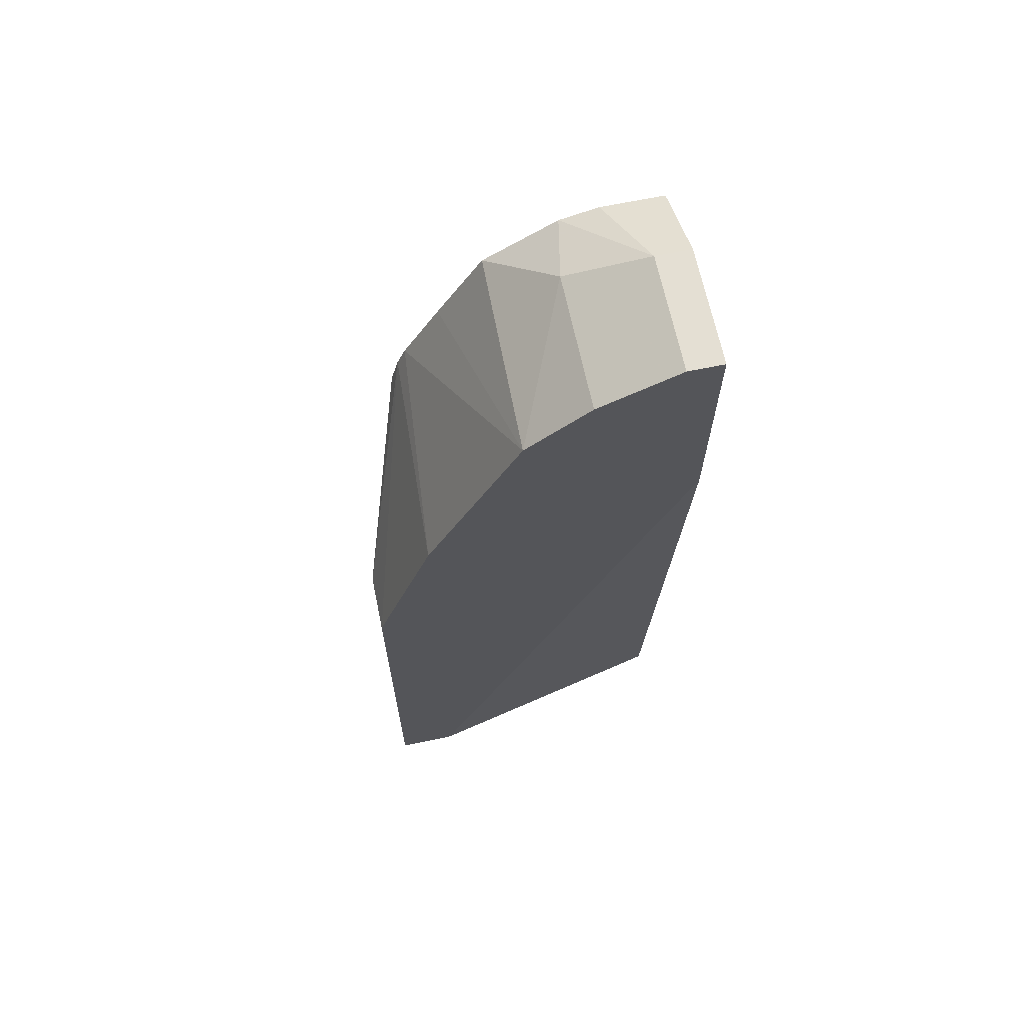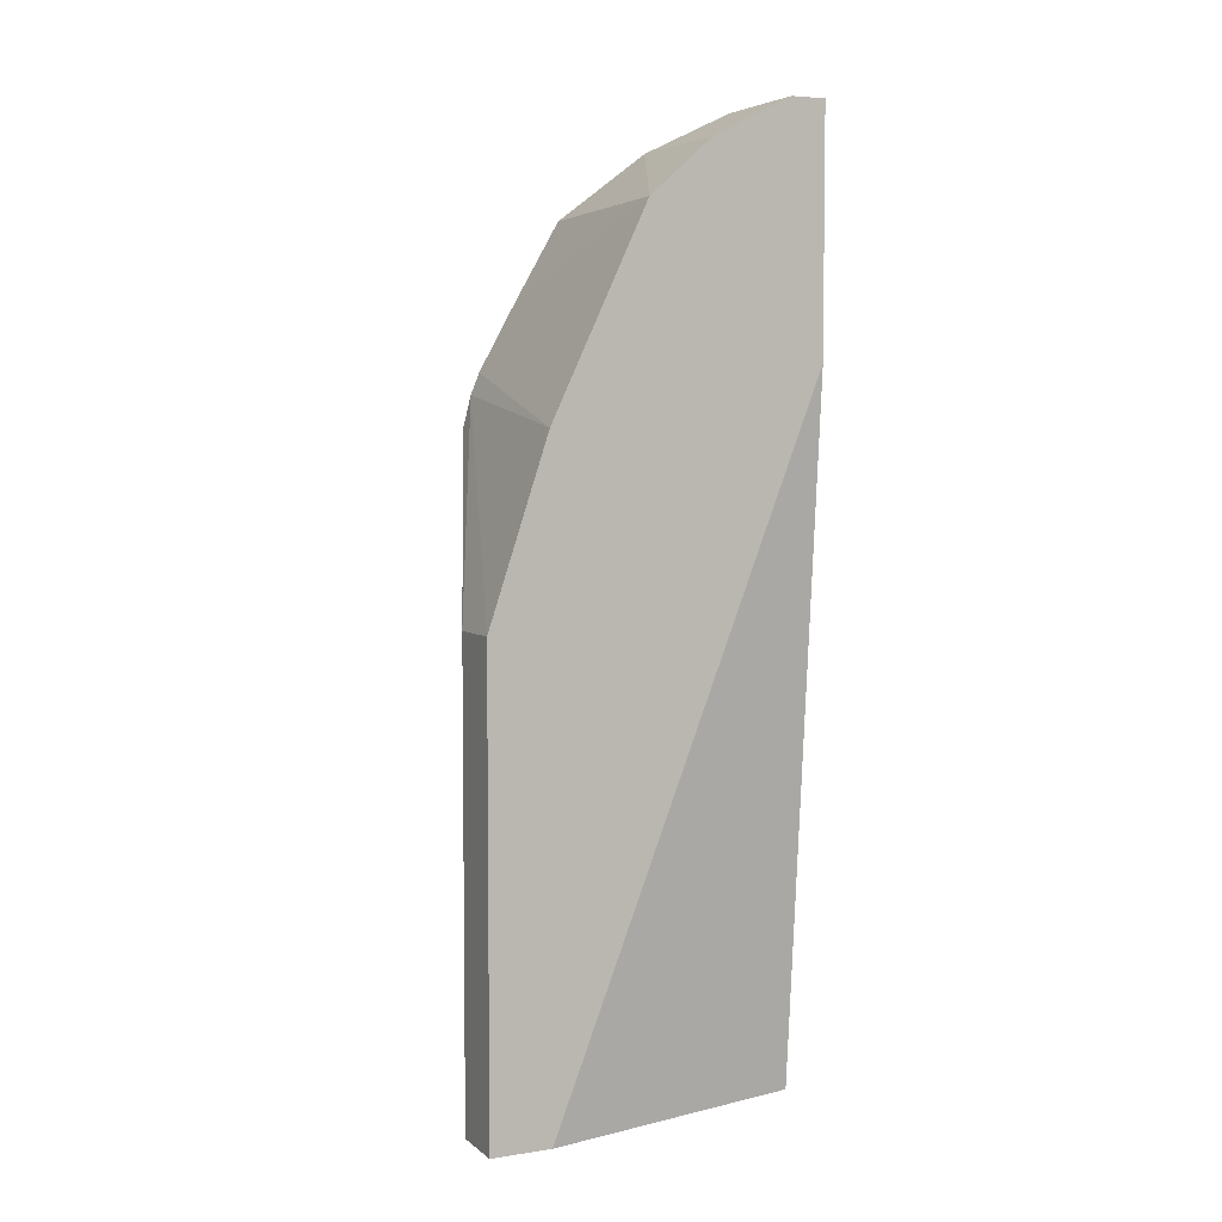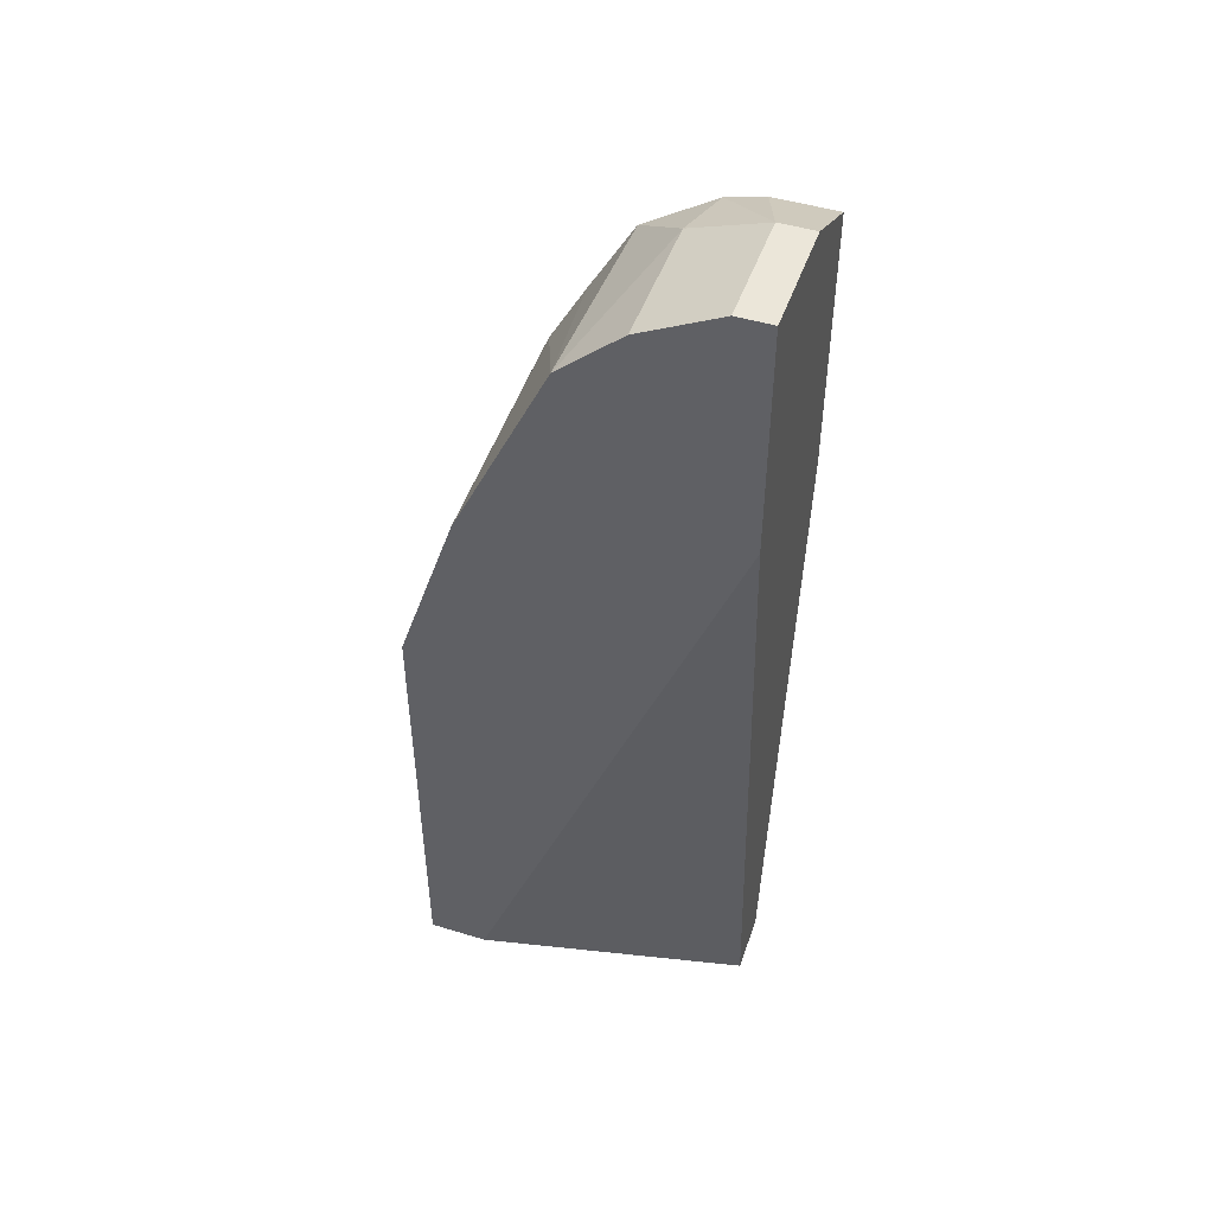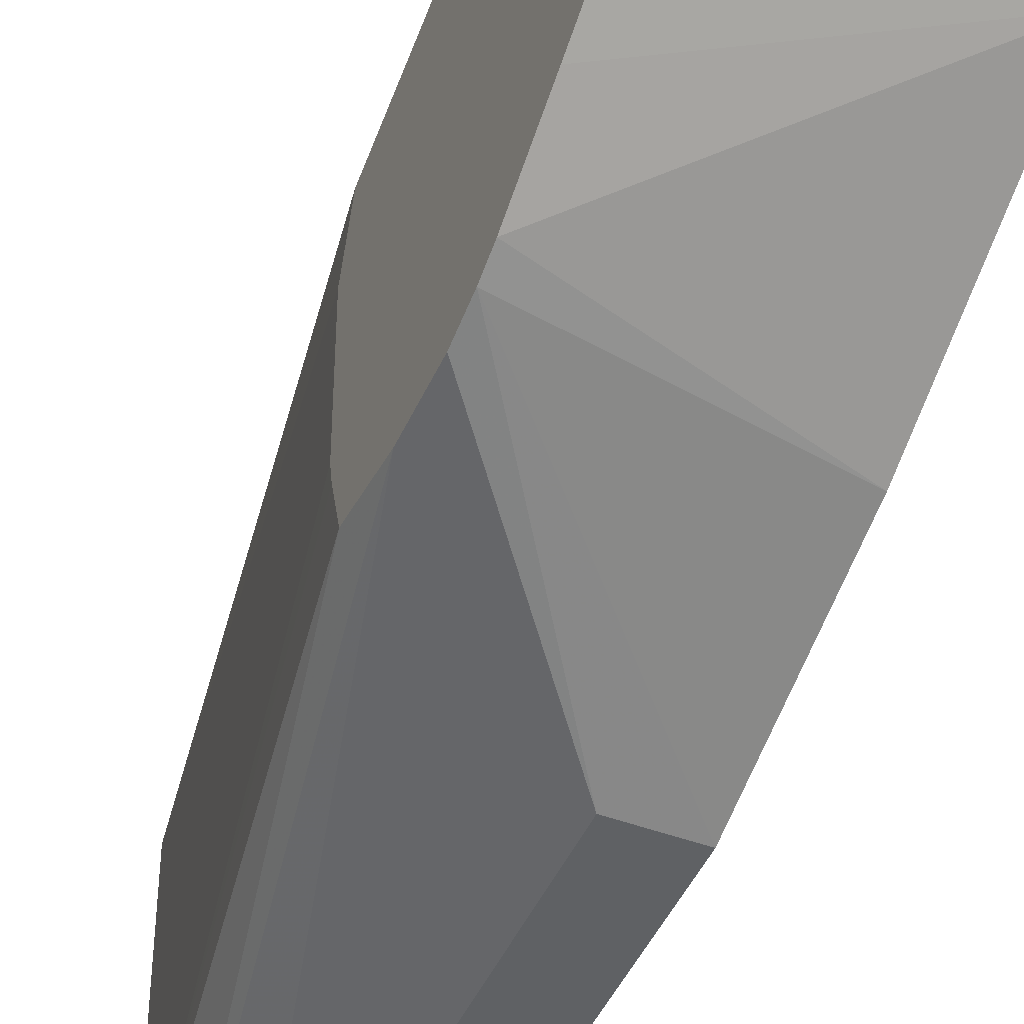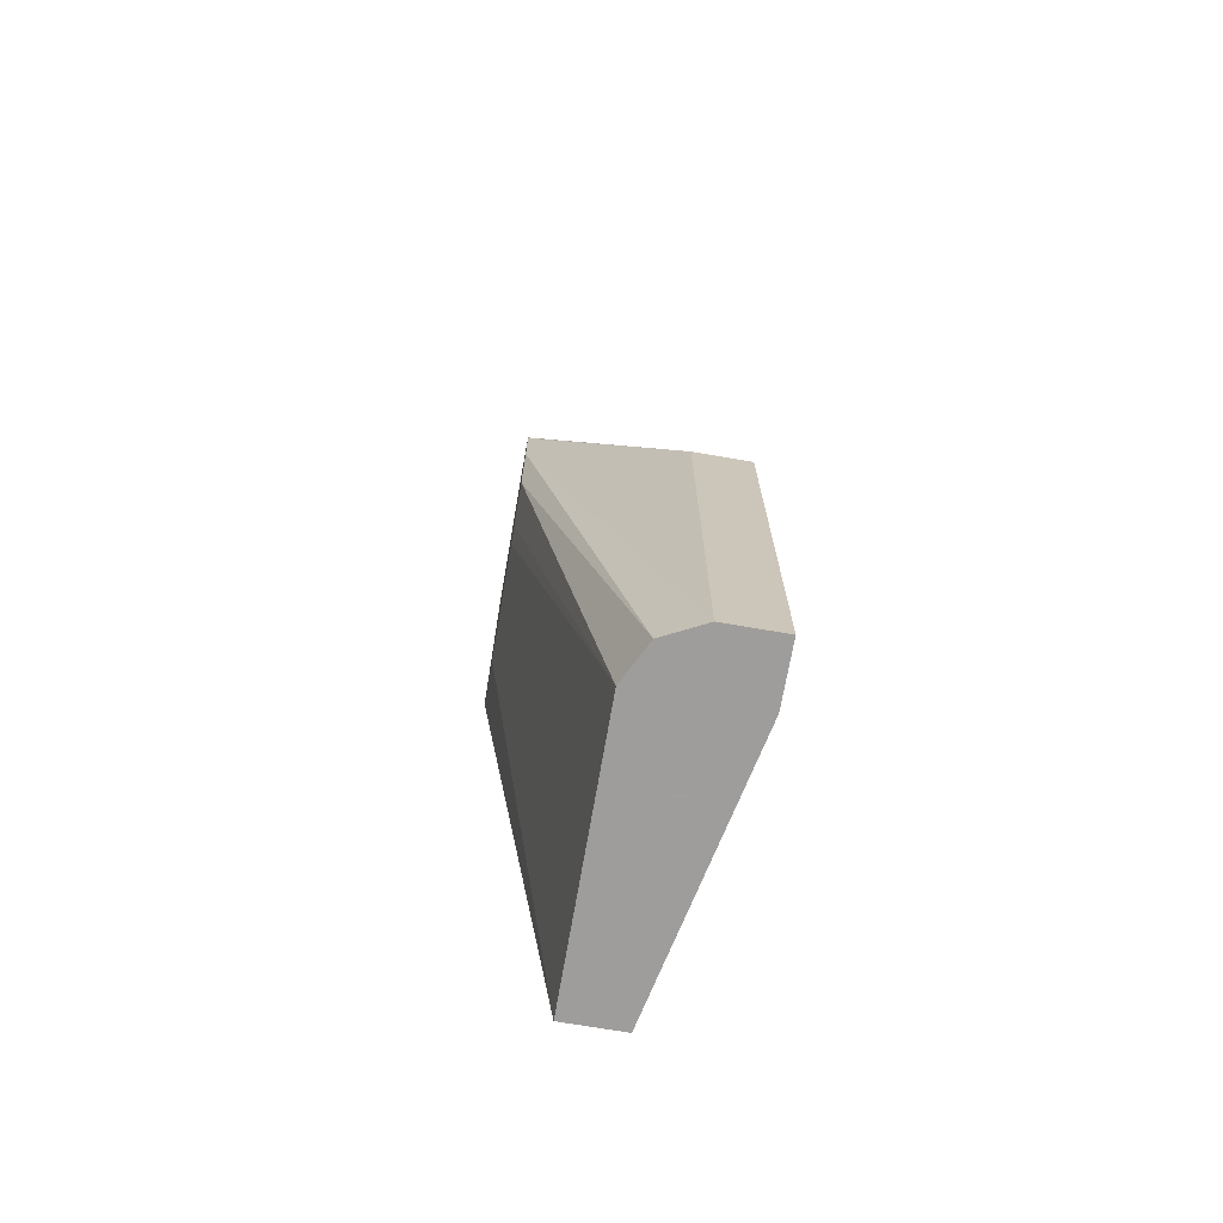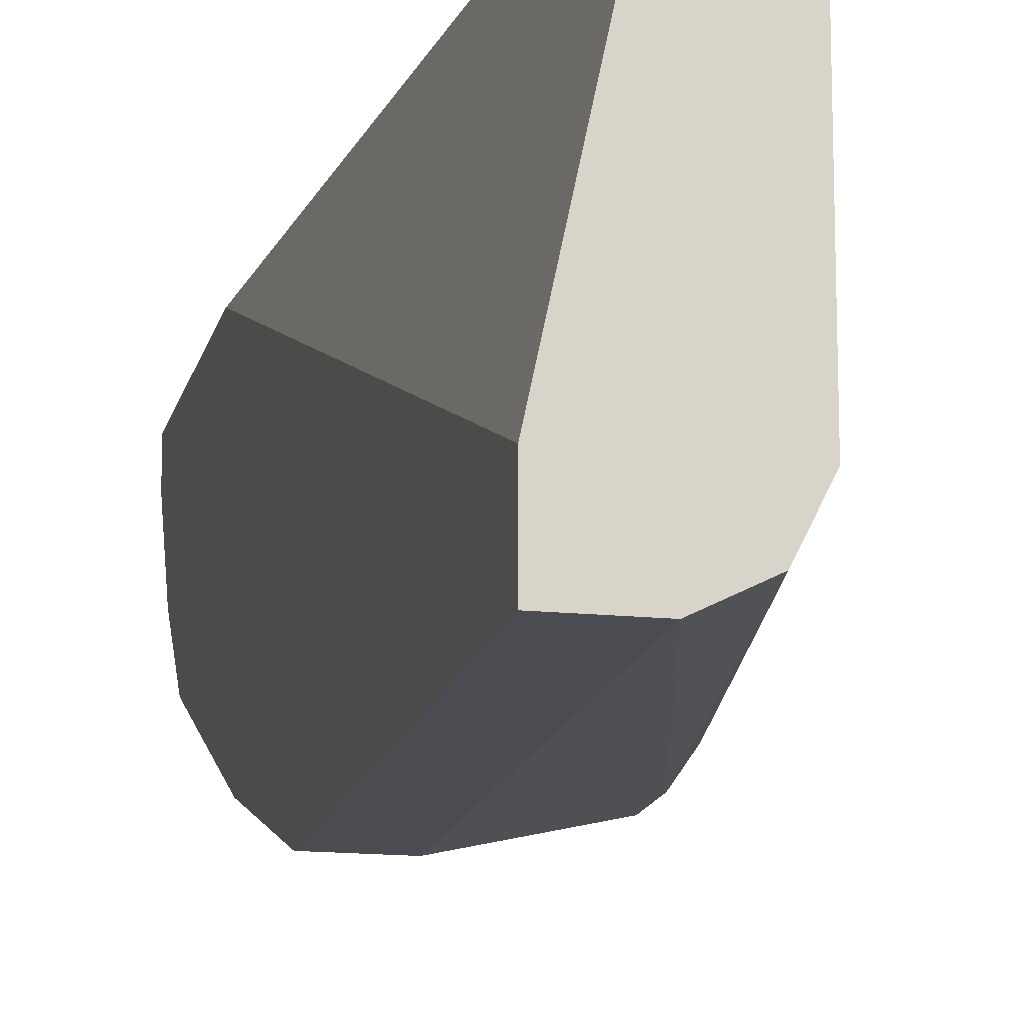
<metadata>
{"format":"obj","ext":"obj","renderer":"f3d","projection":"perspective","resolution":1024,"background":"white","views":[{"elev":66.4,"azim":78.2,"up":"+Z"},{"elev":4.9,"azim":64.6,"up":"+Z"},{"elev":47.6,"azim":108.9,"up":"+Z"},{"elev":-45.8,"azim":-23.2,"up":"+Y"},{"elev":-70.7,"azim":-9.8,"up":"+Z"},{"elev":-15.3,"azim":167.4,"up":"+Y"}]}
</metadata>
<code>
v -0.1863 -0.1119 0.6266
v -0.1661 -0.2067 0.6266
v -0.207 -0.1119 0.6266
v -0.1661 -0.1119 0.8692
v -0.1661 -0.2277 0.6266
v -0.207 -0.207 0.6266
v -0.2373 -0.1422 0.8003
v -0.2373 -0.1235 0.8065
v -0.2308 -0.1119 0.795
v -0.1661 -0.1119 0.9521
v -0.1863 -0.2277 0.6266
v -0.1661 -0.2277 0.7865
v -0.2001 -0.2208 0.6266
v -0.2373 -0.2031 0.8057
v -0.2373 -0.1895 0.8015
v -0.2373 -0.1836 0.8003
v -0.2373 -0.1119 0.8412
v -0.207 -0.1119 0.9521
v -0.1661 -0.1242 0.9521
v -0.1863 -0.2277 0.7865
v -0.2373 -0.207 0.8279
v -0.1661 -0.207 0.8486
v -0.2373 -0.2042 0.8596
v -0.2373 -0.1119 0.937
v -0.207 -0.1242 0.9521
v -0.1661 -0.1518 0.9383
v -0.2373 -0.207 0.8486
v -0.1661 -0.1738 0.9189
v -0.2373 -0.2012 0.867
v -0.2373 -0.1338 0.937
v -0.2139 -0.1518 0.9383
v -0.2373 -0.1471 0.9336
v -0.2311 -0.1483 0.9348
v -0.2373 -0.1725 0.9176
v -0.2373 -0.1884 0.89
f 11 21 13
f 11 27 21
f 11 20 27
f 10 25 19
f 10 18 25
f 8 17 9
f 7 30 24
f 7 24 17
f 7 32 30
f 7 34 32
f 7 35 34
f 12 22 23
f 7 29 35
f 7 17 8
f 12 23 20
f 25 32 33
f 18 24 30
f 18 30 25
f 19 25 31
f 19 31 26
f 20 23 27
f 22 28 29
f 22 29 23
f 25 30 32
f 25 33 31
f 26 31 28
f 28 31 34
f 28 34 35
f 28 35 29
f 7 23 29
f 13 21 14
f 7 27 23
f 1 10 4
f 7 14 21
f 31 33 34
f 1 2 5
f 1 5 11
f 1 11 13
f 1 13 6
f 1 6 3
f 1 3 9
f 1 9 17
f 1 17 24
f 1 24 18
f 1 18 10
f 1 4 2
f 2 4 10
f 2 10 19
f 7 21 27
f 2 19 26
f 2 28 22
f 2 22 12
f 2 12 5
f 3 6 16
f 3 16 7
f 3 7 8
f 3 8 9
f 5 12 20
f 5 20 11
f 6 13 14
f 6 14 15
f 6 15 16
f 7 16 15
f 7 15 14
f 2 26 28
f 32 34 33

</code>
